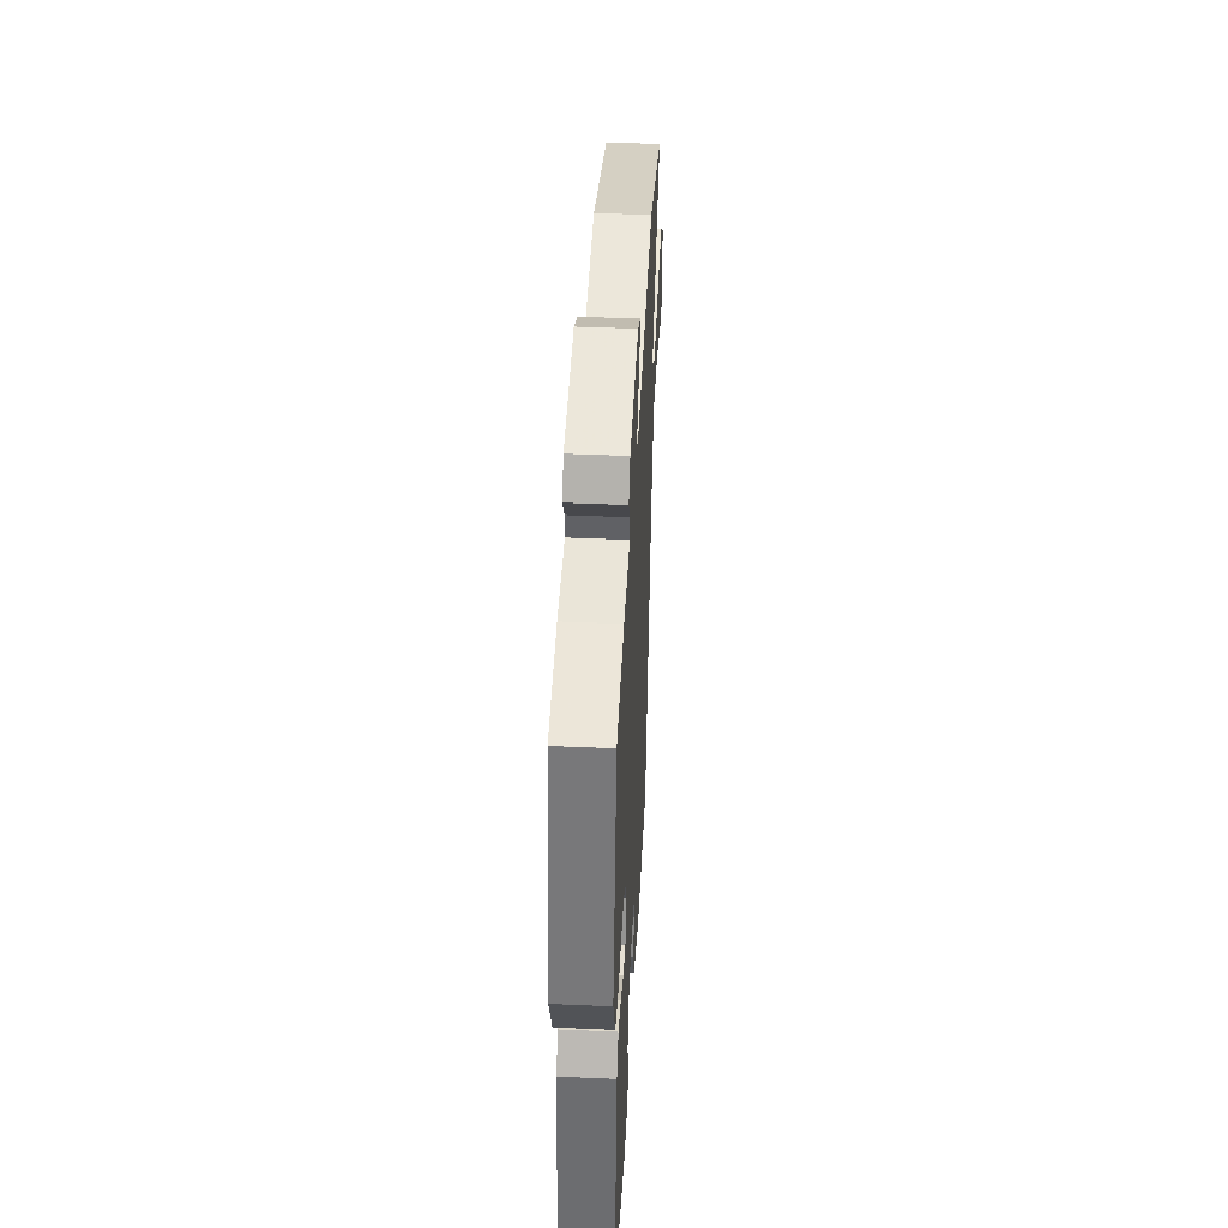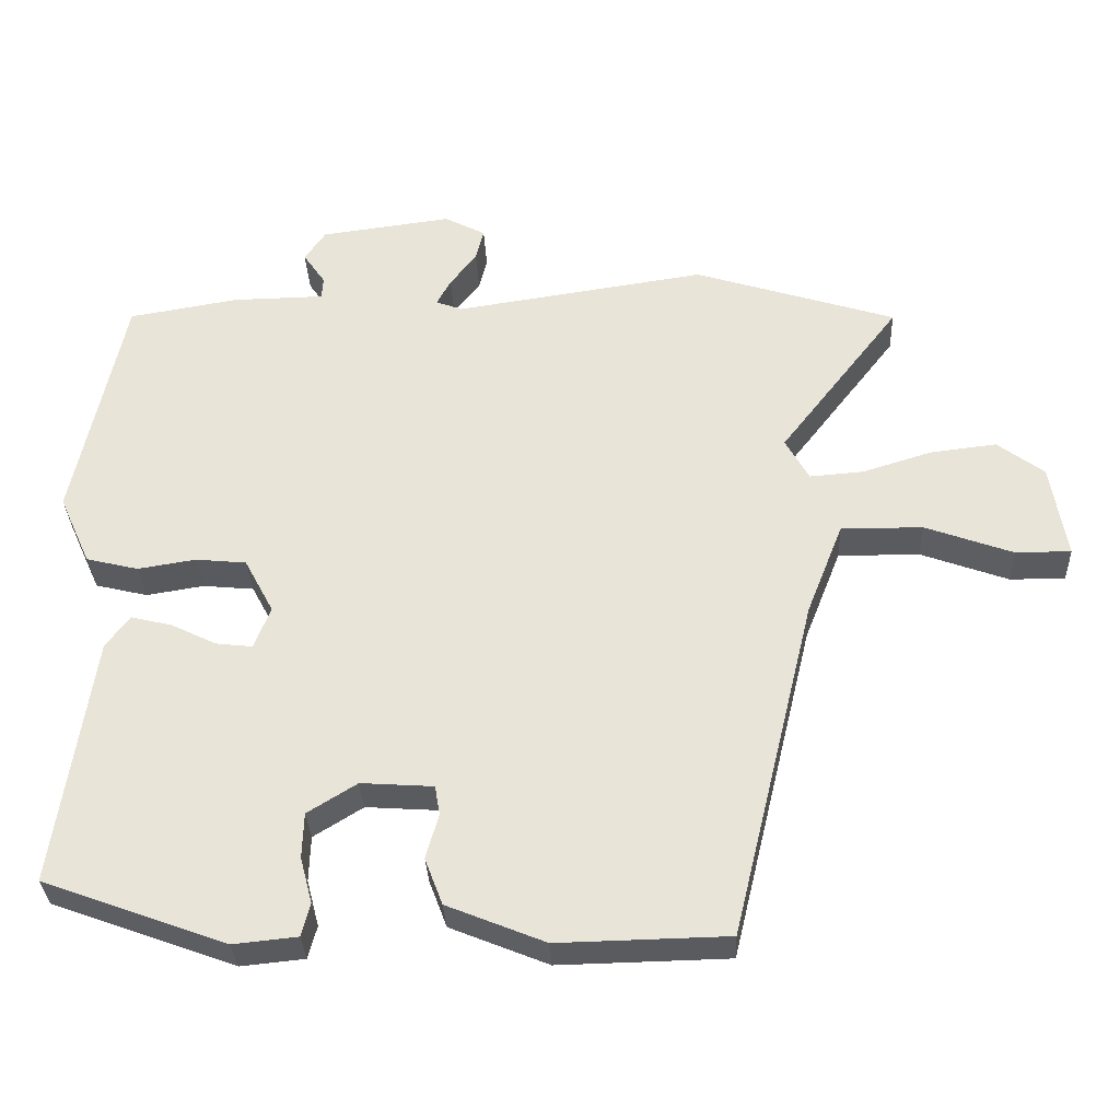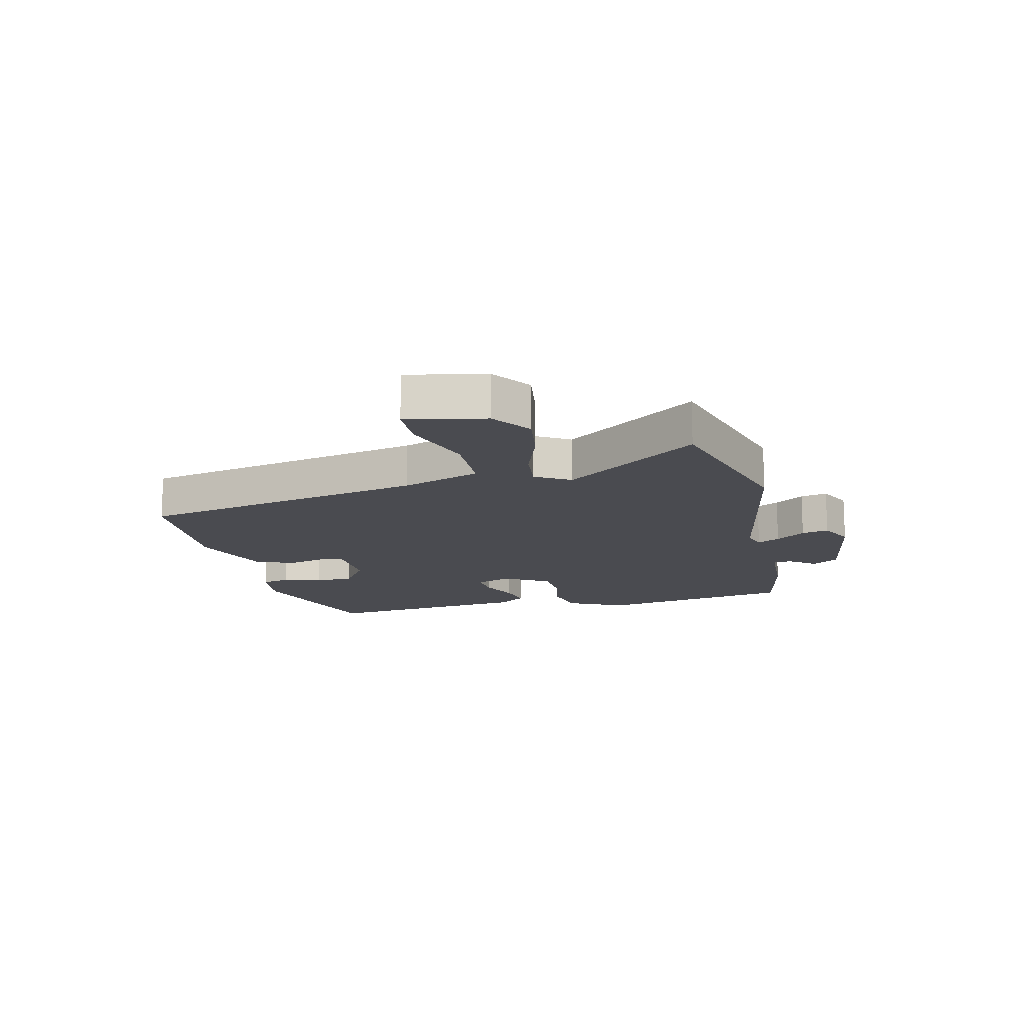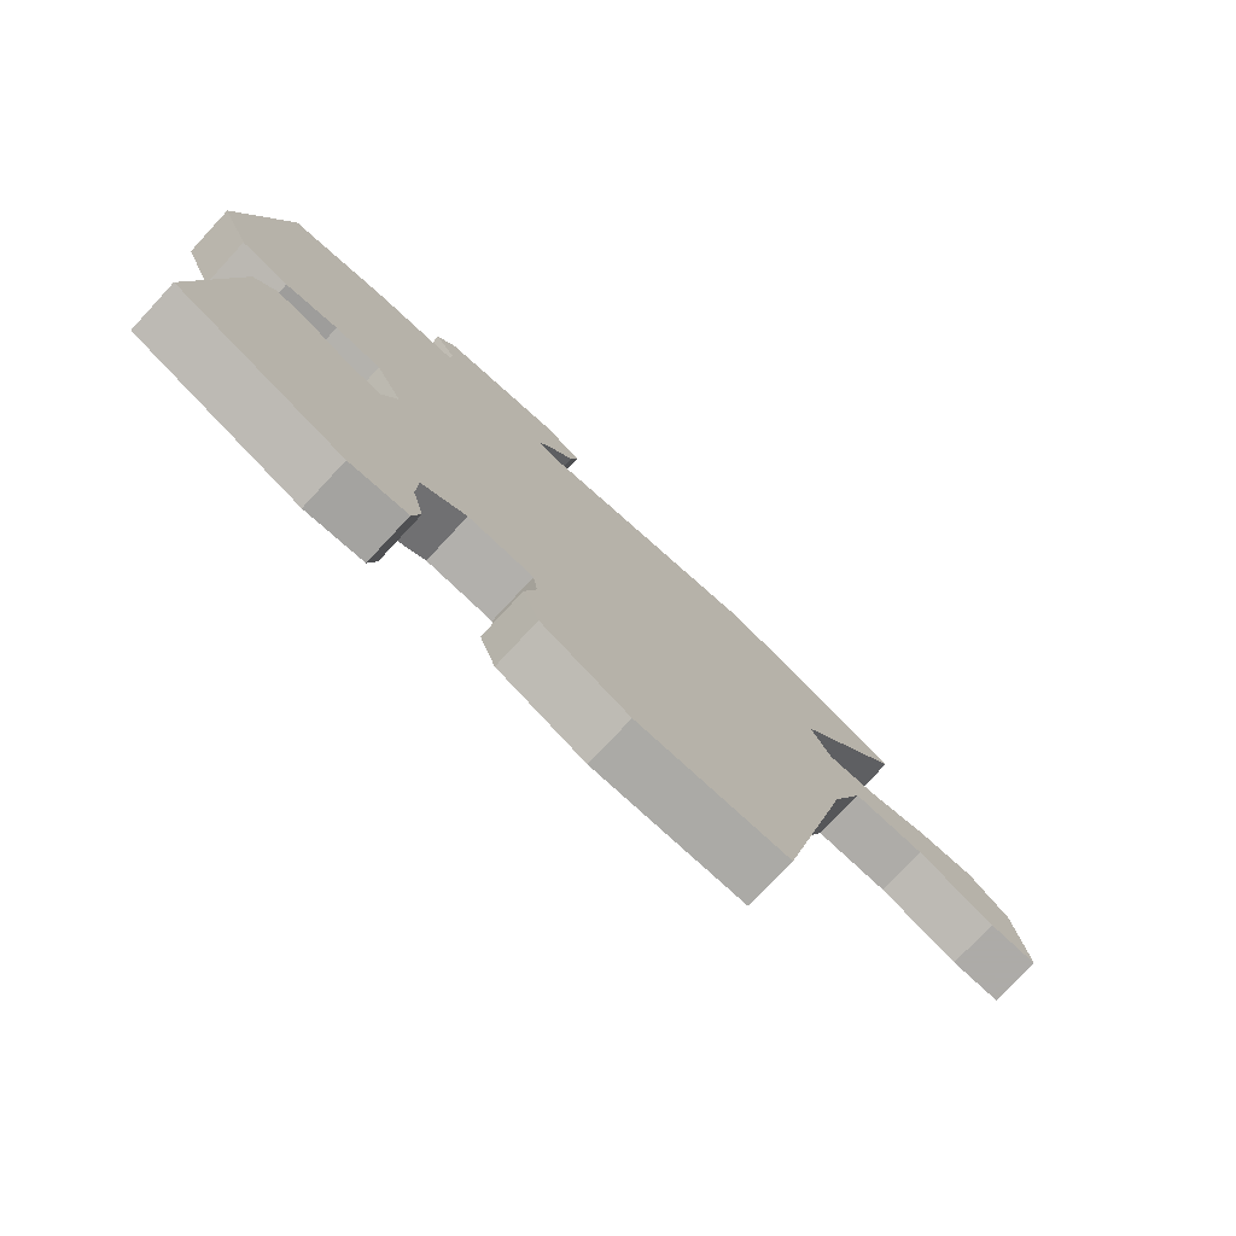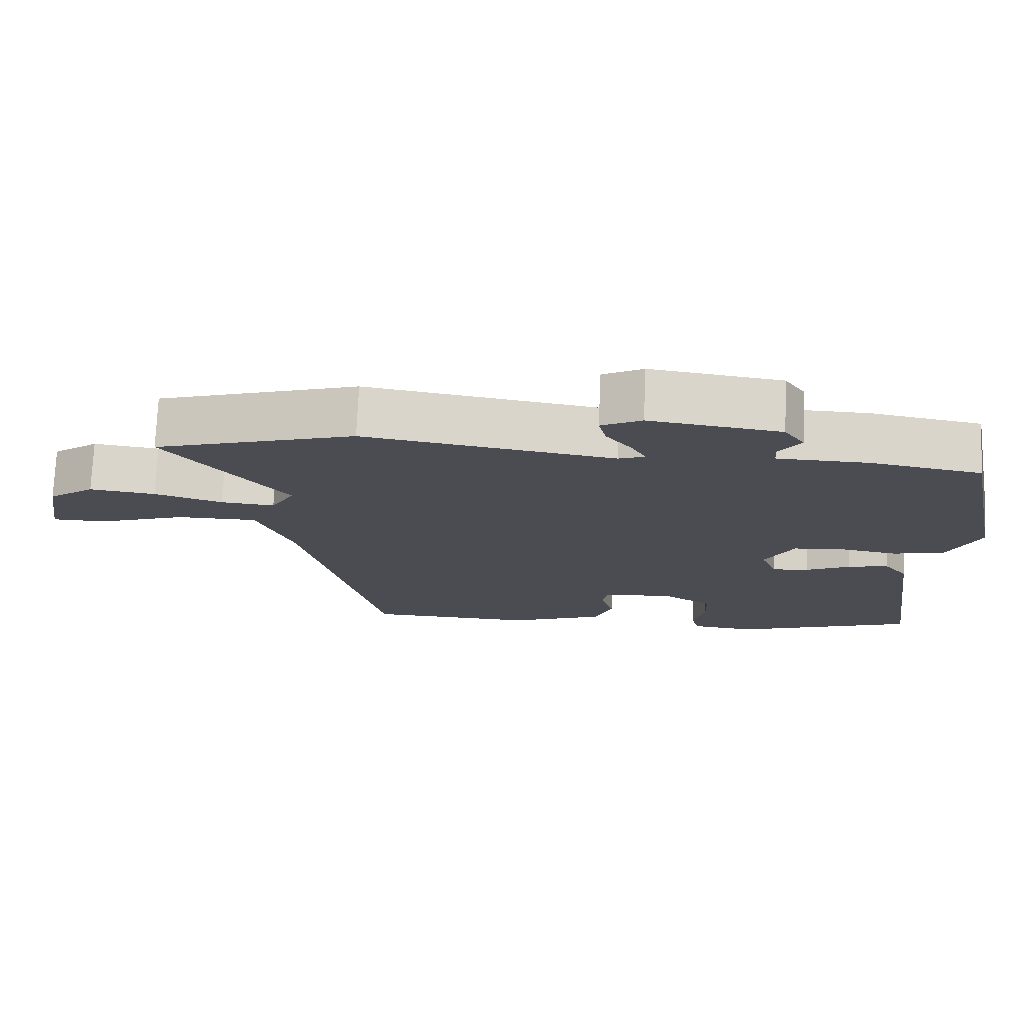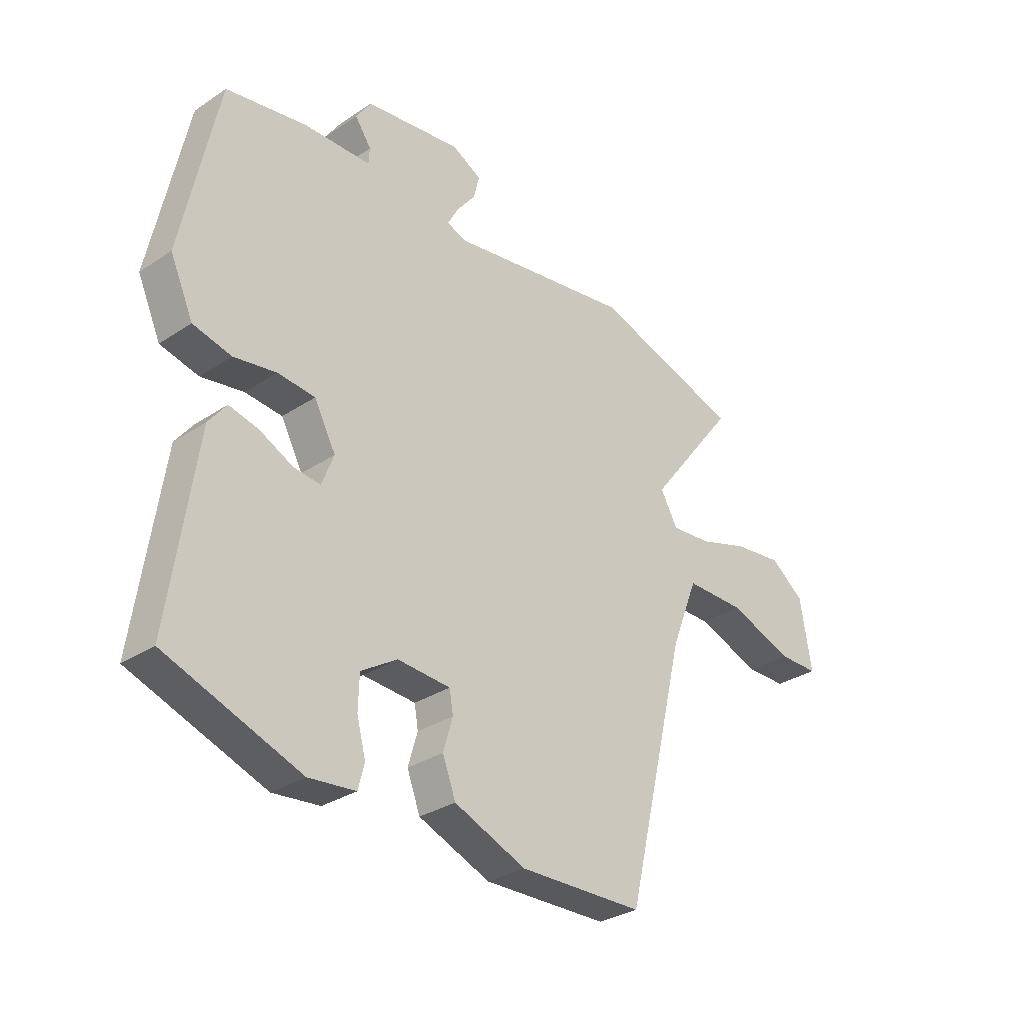
<metadata>
{"format":"obj","ext":"obj","renderer":"f3d","projection":"perspective","resolution":1024,"background":"white","views":[{"elev":43.9,"azim":92.9,"up":"+Z"},{"elev":-32.4,"azim":-177.5,"up":"+Z"},{"elev":-14.5,"azim":-78.6,"up":"+Y"},{"elev":-76.5,"azim":137.1,"up":"+Z"},{"elev":74.6,"azim":2.5,"up":"+Z"},{"elev":-30.7,"azim":133.7,"up":"+Z"}]}
</metadata>
<code>
v 0.512 0.07 -0.431
v 0.256 0.07 -0.525
v 0.167 0.07 -0.516
v 0.155 0.07 -0.47
v 0.172 0.07 -0.405
v 0.17 0.07 -0.341
v 0.101 0.07 -0.298
v 0 0.07 -0.305
v -0.007 0.07 -0.347
v 0.011 0.07 -0.409
v -0.014 0.07 -0.475
v -0.151 0.07 -0.531
v -0.388 0.07 -0.526
v -0.504 0.07 -0.046
v -0.555 0.07 0.084
v -0.669 0.07 0.083
v -0.792 0.07 0.038
v -0.869 0.07 0.038
v -0.847 0.07 0.171
v -0.782 0.07 0.22
v -0.689 0.07 0.209
v -0.593 0.07 0.179
v -0.517 0.07 0.173
v -0.484 0.07 0.232
v -0.653 0.07 0.451
v -0.37 0.07 0.541
v -0.018 0.07 0.488
v 0.019 0.07 0.502
v -0.001 0.07 0.539
v -0.038 0.07 0.587
v -0.049 0.07 0.632
v 0.008 0.07 0.662
v 0.192 0.07 0.638
v 0.221 0.07 0.595
v 0.19 0.07 0.55
v 0.192 0.07 0.519
v 0.32 0.07 0.517
v 0.474 0.07 0.491
v 0.543 0.07 0.161
v 0.499 0.07 0.063
v 0.426 0.07 0.045
v 0.345 0.07 0.058
v 0.274 0.07 0.051
v 0.233 0.07 -0.026
v 0.256 0.07 -0.085
v 0.307 0.07 -0.079
v 0.37 0.07 -0.048
v 0.427 0.07 -0.034
v 0.461 0.07 -0.078
v 0.512 0 -0.431
v 0.256 0 -0.525
v 0.167 0 -0.516
v 0.155 0 -0.47
v 0.172 0 -0.405
v 0.17 0 -0.341
v 0.101 0 -0.298
v 0 0 -0.305
v -0.007 0 -0.347
v 0.011 0 -0.409
v -0.014 0 -0.475
v -0.151 0 -0.531
v -0.388 0 -0.526
v -0.504 0 -0.046
v -0.555 0 0.084
v -0.669 0 0.083
v -0.792 0 0.038
v -0.869 0 0.038
v -0.847 0 0.171
v -0.782 0 0.22
v -0.689 0 0.209
v -0.593 0 0.179
v -0.517 0 0.173
v -0.484 0 0.232
v -0.653 0 0.451
v -0.37 0 0.541
v -0.018 0 0.488
v 0.019 0 0.502
v -0.001 0 0.539
v -0.038 0 0.587
v -0.049 0 0.632
v 0.008 0 0.662
v 0.192 0 0.638
v 0.221 0 0.595
v 0.19 0 0.55
v 0.192 0 0.519
v 0.32 0 0.517
v 0.474 0 0.491
v 0.543 0 0.161
v 0.499 0 0.063
v 0.426 0 0.045
v 0.345 0 0.058
v 0.274 0 0.051
v 0.233 0 -0.026
v 0.256 0 -0.085
v 0.307 0 -0.079
v 0.37 0 -0.048
v 0.427 0 -0.034
v 0.461 0 -0.078
f 46 47 48 49
f 45 46 49 1
f 39 40 41 42
f 39 42 43
f 36 37 38 39
f 36 39 43
f 32 33 34 35
f 32 35 36
f 29 30 31 32
f 28 29 32 36
f 27 28 36 43
f 24 25 26 27
f 23 24 27 43
f 19 20 21 22
f 16 17 18 19
f 15 16 19 22
f 11 12 13 14
f 9 10 11 14
f 8 9 14 15
f 7 8 15 22
f 2 3 4 5
f 45 1 2 5
f 44 45 5 6
f 23 43 44
f 22 23 44
f 6 7 22 44
f 98 97 96 95
f 50 98 95 94
f 91 90 89 88
f 92 91 88
f 88 87 86 85
f 92 88 85
f 84 83 82 81
f 85 84 81
f 81 80 79 78
f 85 81 78 77
f 92 85 77 76
f 76 75 74 73
f 92 76 73 72
f 71 70 69 68
f 68 67 66 65
f 71 68 65 64
f 63 62 61 60
f 63 60 59 58
f 64 63 58 57
f 71 64 57 56
f 54 53 52 51
f 54 51 50 94
f 55 54 94 93
f 93 92 72
f 93 72 71
f 93 71 56 55
f 1 50 51 2
f 2 51 52 3
f 3 52 53 4
f 4 53 54 5
f 5 54 55 6
f 6 55 56 7
f 7 56 57 8
f 8 57 58 9
f 9 58 59 10
f 10 59 60 11
f 11 60 61 12
f 12 61 62 13
f 13 62 63 14
f 14 63 64 15
f 15 64 65 16
f 16 65 66 17
f 17 66 67 18
f 18 67 68 19
f 19 68 69 20
f 20 69 70 21
f 21 70 71 22
f 22 71 72 23
f 23 72 73 24
f 24 73 74 25
f 25 74 75 26
f 26 75 76 27
f 27 76 77 28
f 28 77 78 29
f 29 78 79 30
f 30 79 80 31
f 31 80 81 32
f 32 81 82 33
f 33 82 83 34
f 34 83 84 35
f 35 84 85 36
f 36 85 86 37
f 37 86 87 38
f 38 87 88 39
f 39 88 89 40
f 40 89 90 41
f 41 90 91 42
f 42 91 92 43
f 43 92 93 44
f 44 93 94 45
f 45 94 95 46
f 46 95 96 47
f 47 96 97 48
f 48 97 98 49
f 49 98 50 1

</code>
